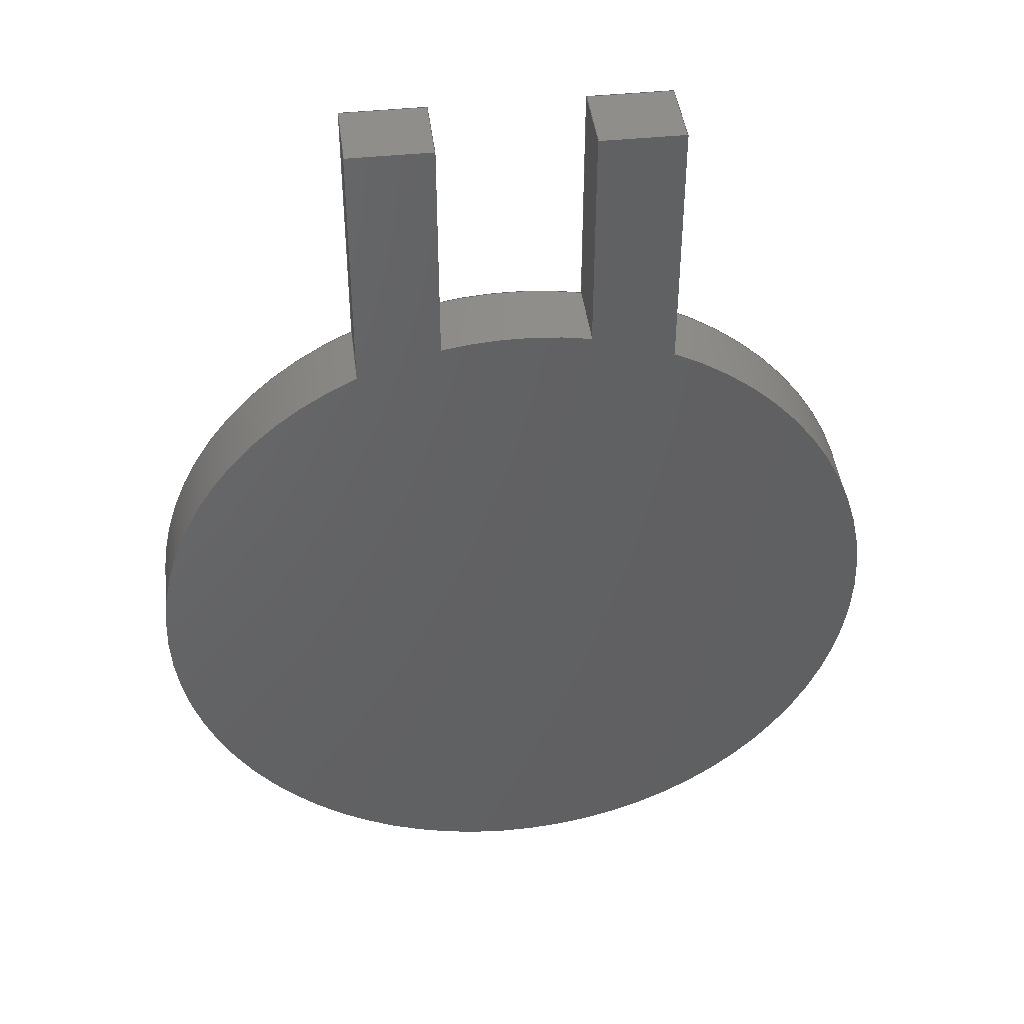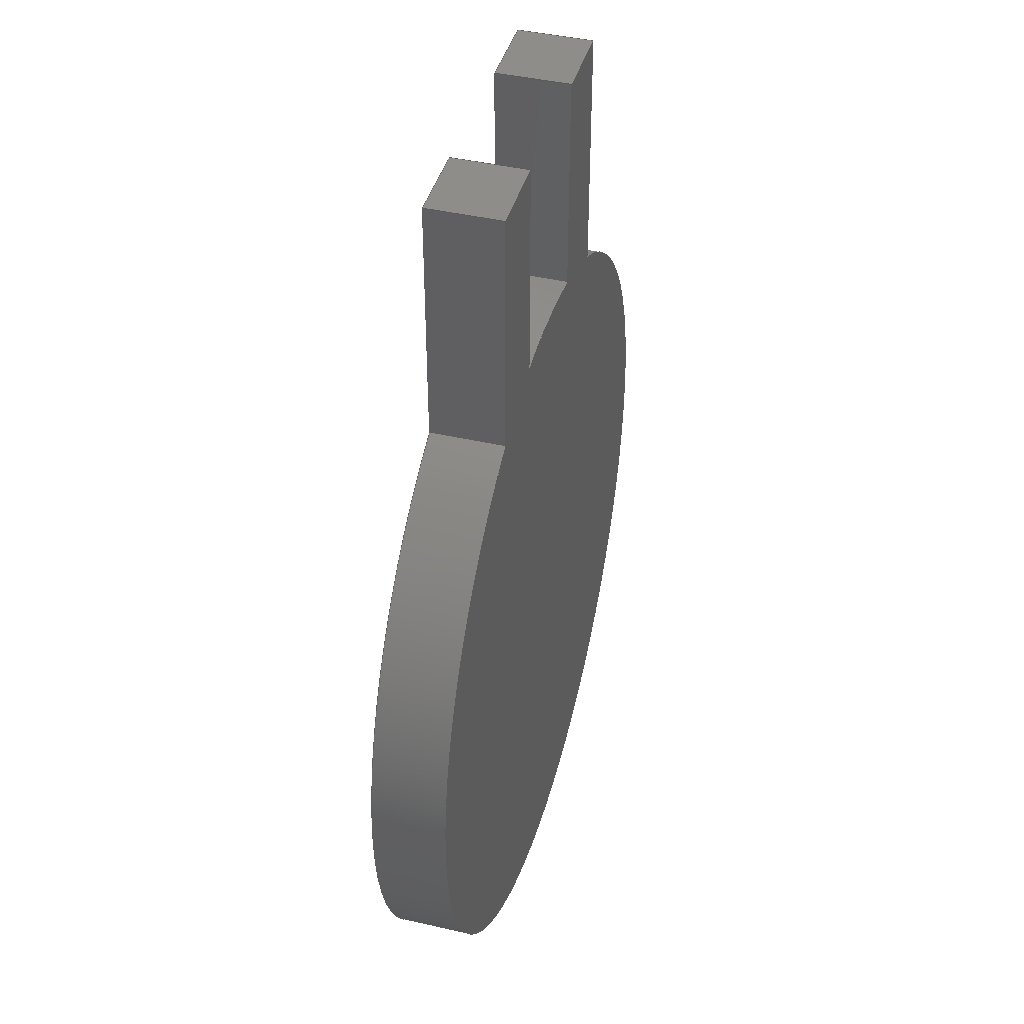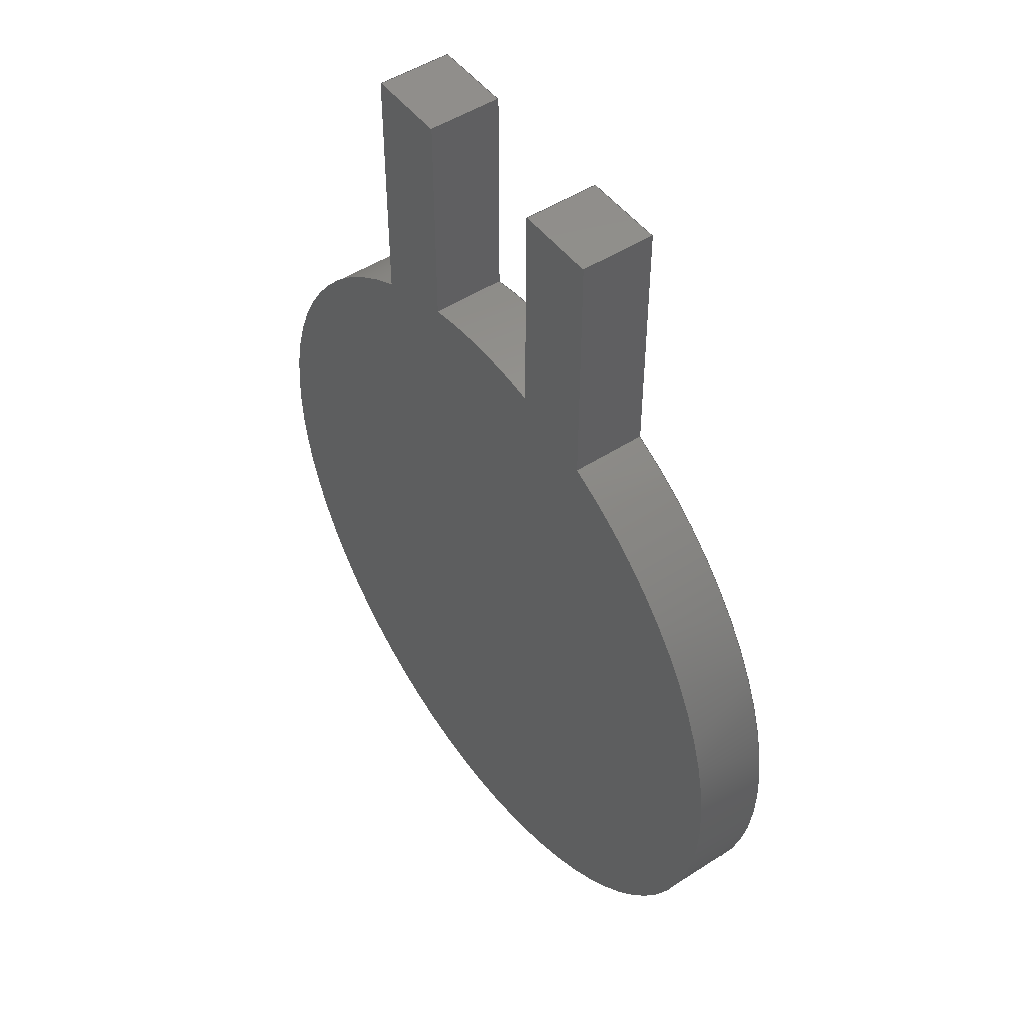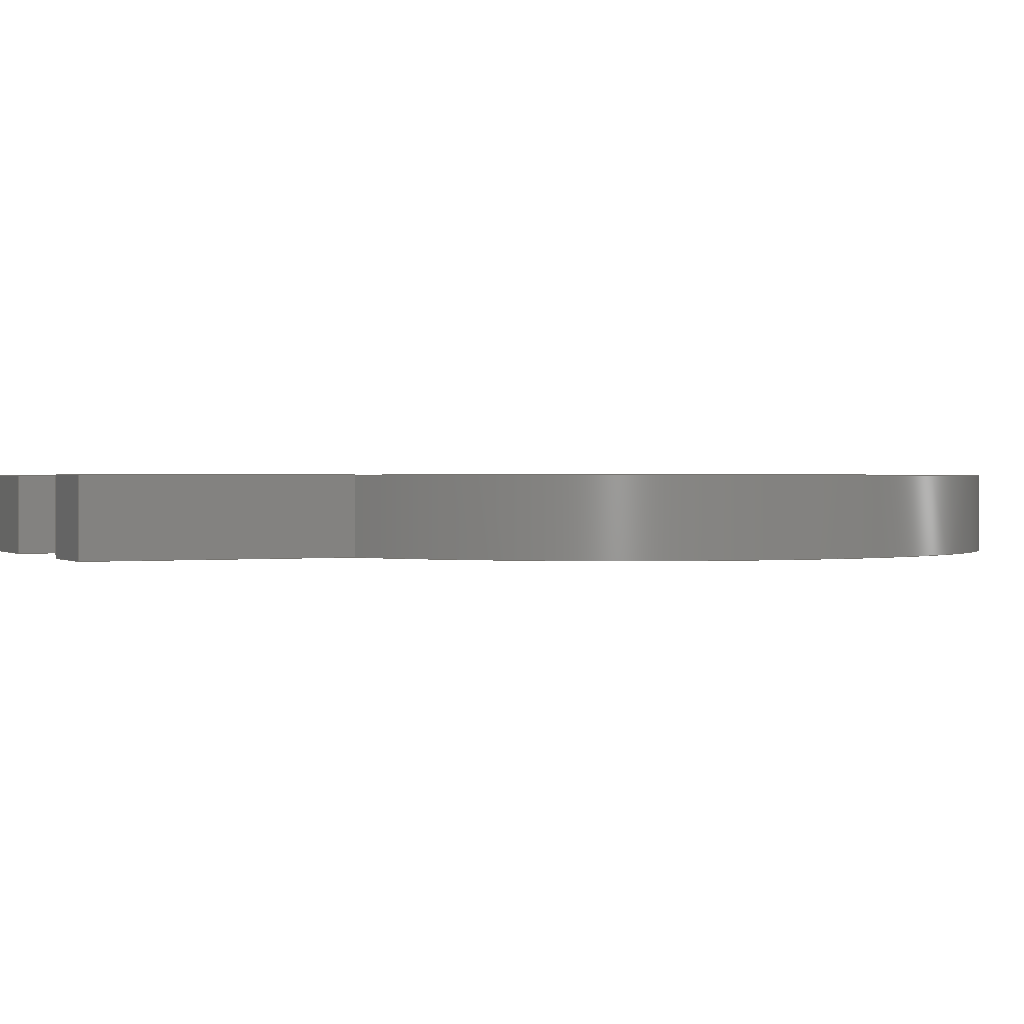
<metadata>
{"format":"step","ext":"step","renderer":"f3d","projection":"perspective","resolution":1024,"background":"white","views":[{"elev":43.1,"azim":-7.0,"up":"+Y"},{"elev":42.3,"azim":-74.5,"up":"+Y"},{"elev":48.9,"azim":54.3,"up":"+Y"},{"elev":0.9,"azim":-114.7,"up":"+Z"}]}
</metadata>
<code>
ISO-10303-21;
DATA;
#1 = APPLICATION_PROTOCOL_DEFINITION('international standard',
  'automotive_design',2000,#2);
#2 = APPLICATION_CONTEXT(
  'core data for automotive mechanical design processes');
#3 = SHAPE_DEFINITION_REPRESENTATION(#4,#10);
#4 = PRODUCT_DEFINITION_SHAPE('','',#5);
#5 = PRODUCT_DEFINITION('design','',#6,#9);
#6 = PRODUCT_DEFINITION_FORMATION('','',#7);
#7 = PRODUCT('Body','Body','',(#8));
#8 = PRODUCT_CONTEXT('',#2,'mechanical');
#9 = PRODUCT_DEFINITION_CONTEXT('part definition',#2,'design');
#10 = ADVANCED_BREP_SHAPE_REPRESENTATION('',(#11,#15),#301);
#11 = AXIS2_PLACEMENT_3D('',#12,#13,#14);
#12 = CARTESIAN_POINT('',(0,0,0));
#13 = DIRECTION('',(0,0,1));
#14 = DIRECTION('',(1,0,-0));
#15 = MANIFOLD_SOLID_BREP('',#16);
#16 = CLOSED_SHELL('',(#17,#57,#88,#119,#152,#183,#214,#245,#269,#285));
#17 = ADVANCED_FACE('',(#18),#52,.T.);
#18 = FACE_BOUND('',#19,.T.);
#19 = EDGE_LOOP('',(#20,#30,#38,#46));
#20 = ORIENTED_EDGE('',*,*,#21,.T.);
#21 = EDGE_CURVE('',#22,#24,#26,.T.);
#22 = VERTEX_POINT('',#23);
#23 = CARTESIAN_POINT('',(-20.87,95.44,0));
#24 = VERTEX_POINT('',#25);
#25 = CARTESIAN_POINT('',(-20.87,95.44,10));
#26 = LINE('',#27,#28);
#27 = CARTESIAN_POINT('',(-20.87,95.44,0));
#28 = VECTOR('',#29,1);
#29 = DIRECTION('',(0,0,1));
#30 = ORIENTED_EDGE('',*,*,#31,.T.);
#31 = EDGE_CURVE('',#24,#32,#34,.T.);
#32 = VERTEX_POINT('',#33);
#33 = CARTESIAN_POINT('',(-20.87,129.5,10));
#34 = LINE('',#35,#36);
#35 = CARTESIAN_POINT('',(-20.87,95.44,10));
#36 = VECTOR('',#37,1);
#37 = DIRECTION('',(0,1,0));
#38 = ORIENTED_EDGE('',*,*,#39,.F.);
#39 = EDGE_CURVE('',#40,#32,#42,.T.);
#40 = VERTEX_POINT('',#41);
#41 = CARTESIAN_POINT('',(-20.87,129.5,0));
#42 = LINE('',#43,#44);
#43 = CARTESIAN_POINT('',(-20.87,129.5,0));
#44 = VECTOR('',#45,1);
#45 = DIRECTION('',(0,0,1));
#46 = ORIENTED_EDGE('',*,*,#47,.F.);
#47 = EDGE_CURVE('',#22,#40,#48,.T.);
#48 = LINE('',#49,#50);
#49 = CARTESIAN_POINT('',(-20.87,95.44,0));
#50 = VECTOR('',#51,1);
#51 = DIRECTION('',(0,1,0));
#52 = PLANE('',#53);
#53 = AXIS2_PLACEMENT_3D('',#54,#55,#56);
#54 = CARTESIAN_POINT('',(-20.87,95.44,0));
#55 = DIRECTION('',(-1,0,0));
#56 = DIRECTION('',(0,1,0));
#57 = ADVANCED_FACE('',(#58),#83,.T.);
#58 = FACE_BOUND('',#59,.T.);
#59 = EDGE_LOOP('',(#60,#61,#69,#77));
#60 = ORIENTED_EDGE('',*,*,#39,.T.);
#61 = ORIENTED_EDGE('',*,*,#62,.T.);
#62 = EDGE_CURVE('',#32,#63,#65,.T.);
#63 = VERTEX_POINT('',#64);
#64 = CARTESIAN_POINT('',(-9.92,129.5,10));
#65 = LINE('',#66,#67);
#66 = CARTESIAN_POINT('',(-20.87,129.5,10));
#67 = VECTOR('',#68,1);
#68 = DIRECTION('',(1,0,0));
#69 = ORIENTED_EDGE('',*,*,#70,.F.);
#70 = EDGE_CURVE('',#71,#63,#73,.T.);
#71 = VERTEX_POINT('',#72);
#72 = CARTESIAN_POINT('',(-9.92,129.5,0));
#73 = LINE('',#74,#75);
#74 = CARTESIAN_POINT('',(-9.92,129.5,0));
#75 = VECTOR('',#76,1);
#76 = DIRECTION('',(0,0,1));
#77 = ORIENTED_EDGE('',*,*,#78,.F.);
#78 = EDGE_CURVE('',#40,#71,#79,.T.);
#79 = LINE('',#80,#81);
#80 = CARTESIAN_POINT('',(-20.87,129.5,0));
#81 = VECTOR('',#82,1);
#82 = DIRECTION('',(1,0,0));
#83 = PLANE('',#84);
#84 = AXIS2_PLACEMENT_3D('',#85,#86,#87);
#85 = CARTESIAN_POINT('',(-20.87,129.5,0));
#86 = DIRECTION('',(0,1,0));
#87 = DIRECTION('',(1,0,0));
#88 = ADVANCED_FACE('',(#89),#114,.T.);
#89 = FACE_BOUND('',#90,.T.);
#90 = EDGE_LOOP('',(#91,#92,#100,#108));
#91 = ORIENTED_EDGE('',*,*,#70,.T.);
#92 = ORIENTED_EDGE('',*,*,#93,.T.);
#93 = EDGE_CURVE('',#63,#94,#96,.T.);
#94 = VERTEX_POINT('',#95);
#95 = CARTESIAN_POINT('',(-9.92,99.01,10));
#96 = LINE('',#97,#98);
#97 = CARTESIAN_POINT('',(-9.92,129.5,10));
#98 = VECTOR('',#99,1);
#99 = DIRECTION('',(0,-1,0));
#100 = ORIENTED_EDGE('',*,*,#101,.F.);
#101 = EDGE_CURVE('',#102,#94,#104,.T.);
#102 = VERTEX_POINT('',#103);
#103 = CARTESIAN_POINT('',(-9.92,99.01,0));
#104 = LINE('',#105,#106);
#105 = CARTESIAN_POINT('',(-9.92,99.01,0));
#106 = VECTOR('',#107,1);
#107 = DIRECTION('',(0,0,1));
#108 = ORIENTED_EDGE('',*,*,#109,.F.);
#109 = EDGE_CURVE('',#71,#102,#110,.T.);
#110 = LINE('',#111,#112);
#111 = CARTESIAN_POINT('',(-9.92,129.5,0));
#112 = VECTOR('',#113,1);
#113 = DIRECTION('',(0,-1,0));
#114 = PLANE('',#115);
#115 = AXIS2_PLACEMENT_3D('',#116,#117,#118);
#116 = CARTESIAN_POINT('',(-9.92,129.5,0));
#117 = DIRECTION('',(1,0,0));
#118 = DIRECTION('',(0,-1,0));
#119 = ADVANCED_FACE('',(#120),#147,.T.);
#120 = FACE_BOUND('',#121,.F.);
#121 = EDGE_LOOP('',(#122,#132,#139,#140));
#122 = ORIENTED_EDGE('',*,*,#123,.T.);
#123 = EDGE_CURVE('',#124,#126,#128,.T.);
#124 = VERTEX_POINT('',#125);
#125 = CARTESIAN_POINT('',(9.92,99.01,0));
#126 = VERTEX_POINT('',#127);
#127 = CARTESIAN_POINT('',(9.92,99.01,10));
#128 = LINE('',#129,#130);
#129 = CARTESIAN_POINT('',(9.92,99.01,0));
#130 = VECTOR('',#131,1);
#131 = DIRECTION('',(0,0,1));
#132 = ORIENTED_EDGE('',*,*,#133,.T.);
#133 = EDGE_CURVE('',#126,#94,#134,.T.);
#134 = CIRCLE('',#135,50);
#135 = AXIS2_PLACEMENT_3D('',#136,#137,#138);
#136 = CARTESIAN_POINT('',(1.42e-14,50,10));
#137 = DIRECTION('',(0,0,1));
#138 = DIRECTION('',(1,0,0));
#139 = ORIENTED_EDGE('',*,*,#101,.F.);
#140 = ORIENTED_EDGE('',*,*,#141,.F.);
#141 = EDGE_CURVE('',#124,#102,#142,.T.);
#142 = CIRCLE('',#143,50);
#143 = AXIS2_PLACEMENT_3D('',#144,#145,#146);
#144 = CARTESIAN_POINT('',(1.42e-14,50,0));
#145 = DIRECTION('',(0,0,1));
#146 = DIRECTION('',(1,0,0));
#147 = CYLINDRICAL_SURFACE('',#148,50);
#148 = AXIS2_PLACEMENT_3D('',#149,#150,#151);
#149 = CARTESIAN_POINT('',(1.42e-14,50,0));
#150 = DIRECTION('',(-0,-0,-1));
#151 = DIRECTION('',(1,0,0));
#152 = ADVANCED_FACE('',(#153),#178,.T.);
#153 = FACE_BOUND('',#154,.T.);
#154 = EDGE_LOOP('',(#155,#156,#164,#172));
#155 = ORIENTED_EDGE('',*,*,#123,.T.);
#156 = ORIENTED_EDGE('',*,*,#157,.T.);
#157 = EDGE_CURVE('',#126,#158,#160,.T.);
#158 = VERTEX_POINT('',#159);
#159 = CARTESIAN_POINT('',(9.92,129.5,10));
#160 = LINE('',#161,#162);
#161 = CARTESIAN_POINT('',(9.92,99.01,10));
#162 = VECTOR('',#163,1);
#163 = DIRECTION('',(0,1,0));
#164 = ORIENTED_EDGE('',*,*,#165,.F.);
#165 = EDGE_CURVE('',#166,#158,#168,.T.);
#166 = VERTEX_POINT('',#167);
#167 = CARTESIAN_POINT('',(9.92,129.5,0));
#168 = LINE('',#169,#170);
#169 = CARTESIAN_POINT('',(9.92,129.5,0));
#170 = VECTOR('',#171,1);
#171 = DIRECTION('',(0,0,1));
#172 = ORIENTED_EDGE('',*,*,#173,.F.);
#173 = EDGE_CURVE('',#124,#166,#174,.T.);
#174 = LINE('',#175,#176);
#175 = CARTESIAN_POINT('',(9.92,99.01,0));
#176 = VECTOR('',#177,1);
#177 = DIRECTION('',(0,1,0));
#178 = PLANE('',#179);
#179 = AXIS2_PLACEMENT_3D('',#180,#181,#182);
#180 = CARTESIAN_POINT('',(9.92,99.01,0));
#181 = DIRECTION('',(-1,0,0));
#182 = DIRECTION('',(0,1,0));
#183 = ADVANCED_FACE('',(#184),#209,.T.);
#184 = FACE_BOUND('',#185,.T.);
#185 = EDGE_LOOP('',(#186,#187,#195,#203));
#186 = ORIENTED_EDGE('',*,*,#165,.T.);
#187 = ORIENTED_EDGE('',*,*,#188,.T.);
#188 = EDGE_CURVE('',#158,#189,#191,.T.);
#189 = VERTEX_POINT('',#190);
#190 = CARTESIAN_POINT('',(20.87,129.5,10));
#191 = LINE('',#192,#193);
#192 = CARTESIAN_POINT('',(9.92,129.5,10));
#193 = VECTOR('',#194,1);
#194 = DIRECTION('',(1,0,0));
#195 = ORIENTED_EDGE('',*,*,#196,.F.);
#196 = EDGE_CURVE('',#197,#189,#199,.T.);
#197 = VERTEX_POINT('',#198);
#198 = CARTESIAN_POINT('',(20.87,129.5,0));
#199 = LINE('',#200,#201);
#200 = CARTESIAN_POINT('',(20.87,129.5,0));
#201 = VECTOR('',#202,1);
#202 = DIRECTION('',(0,0,1));
#203 = ORIENTED_EDGE('',*,*,#204,.F.);
#204 = EDGE_CURVE('',#166,#197,#205,.T.);
#205 = LINE('',#206,#207);
#206 = CARTESIAN_POINT('',(9.92,129.5,0));
#207 = VECTOR('',#208,1);
#208 = DIRECTION('',(1,0,0));
#209 = PLANE('',#210);
#210 = AXIS2_PLACEMENT_3D('',#211,#212,#213);
#211 = CARTESIAN_POINT('',(9.92,129.5,0));
#212 = DIRECTION('',(0,1,0));
#213 = DIRECTION('',(1,0,0));
#214 = ADVANCED_FACE('',(#215),#240,.T.);
#215 = FACE_BOUND('',#216,.T.);
#216 = EDGE_LOOP('',(#217,#218,#226,#234));
#217 = ORIENTED_EDGE('',*,*,#196,.T.);
#218 = ORIENTED_EDGE('',*,*,#219,.T.);
#219 = EDGE_CURVE('',#189,#220,#222,.T.);
#220 = VERTEX_POINT('',#221);
#221 = CARTESIAN_POINT('',(20.87,95.44,10));
#222 = LINE('',#223,#224);
#223 = CARTESIAN_POINT('',(20.87,129.5,10));
#224 = VECTOR('',#225,1);
#225 = DIRECTION('',(0,-1,0));
#226 = ORIENTED_EDGE('',*,*,#227,.F.);
#227 = EDGE_CURVE('',#228,#220,#230,.T.);
#228 = VERTEX_POINT('',#229);
#229 = CARTESIAN_POINT('',(20.87,95.44,0));
#230 = LINE('',#231,#232);
#231 = CARTESIAN_POINT('',(20.87,95.44,0));
#232 = VECTOR('',#233,1);
#233 = DIRECTION('',(0,0,1));
#234 = ORIENTED_EDGE('',*,*,#235,.F.);
#235 = EDGE_CURVE('',#197,#228,#236,.T.);
#236 = LINE('',#237,#238);
#237 = CARTESIAN_POINT('',(20.87,129.5,0));
#238 = VECTOR('',#239,1);
#239 = DIRECTION('',(0,-1,0));
#240 = PLANE('',#241);
#241 = AXIS2_PLACEMENT_3D('',#242,#243,#244);
#242 = CARTESIAN_POINT('',(20.87,129.5,0));
#243 = DIRECTION('',(1,0,0));
#244 = DIRECTION('',(0,-1,0));
#245 = ADVANCED_FACE('',(#246),#264,.T.);
#246 = FACE_BOUND('',#247,.F.);
#247 = EDGE_LOOP('',(#248,#249,#256,#257));
#248 = ORIENTED_EDGE('',*,*,#21,.T.);
#249 = ORIENTED_EDGE('',*,*,#250,.T.);
#250 = EDGE_CURVE('',#24,#220,#251,.T.);
#251 = CIRCLE('',#252,50);
#252 = AXIS2_PLACEMENT_3D('',#253,#254,#255);
#253 = CARTESIAN_POINT('',(1.42e-14,50,10));
#254 = DIRECTION('',(0,0,1));
#255 = DIRECTION('',(1,0,0));
#256 = ORIENTED_EDGE('',*,*,#227,.F.);
#257 = ORIENTED_EDGE('',*,*,#258,.F.);
#258 = EDGE_CURVE('',#22,#228,#259,.T.);
#259 = CIRCLE('',#260,50);
#260 = AXIS2_PLACEMENT_3D('',#261,#262,#263);
#261 = CARTESIAN_POINT('',(1.42e-14,50,0));
#262 = DIRECTION('',(0,0,1));
#263 = DIRECTION('',(1,0,0));
#264 = CYLINDRICAL_SURFACE('',#265,50);
#265 = AXIS2_PLACEMENT_3D('',#266,#267,#268);
#266 = CARTESIAN_POINT('',(1.42e-14,50,0));
#267 = DIRECTION('',(-0,-0,-1));
#268 = DIRECTION('',(1,0,0));
#269 = ADVANCED_FACE('',(#270),#280,.F.);
#270 = FACE_BOUND('',#271,.T.);
#271 = EDGE_LOOP('',(#272,#273,#274,#275,#276,#277,#278,#279));
#272 = ORIENTED_EDGE('',*,*,#47,.T.);
#273 = ORIENTED_EDGE('',*,*,#78,.T.);
#274 = ORIENTED_EDGE('',*,*,#109,.T.);
#275 = ORIENTED_EDGE('',*,*,#141,.F.);
#276 = ORIENTED_EDGE('',*,*,#173,.T.);
#277 = ORIENTED_EDGE('',*,*,#204,.T.);
#278 = ORIENTED_EDGE('',*,*,#235,.T.);
#279 = ORIENTED_EDGE('',*,*,#258,.F.);
#280 = PLANE('',#281);
#281 = AXIS2_PLACEMENT_3D('',#282,#283,#284);
#282 = CARTESIAN_POINT('',(1.146e-14,73.65,0));
#283 = DIRECTION('',(0,0,1));
#284 = DIRECTION('',(1,0,0));
#285 = ADVANCED_FACE('',(#286),#296,.T.);
#286 = FACE_BOUND('',#287,.F.);
#287 = EDGE_LOOP('',(#288,#289,#290,#291,#292,#293,#294,#295));
#288 = ORIENTED_EDGE('',*,*,#31,.T.);
#289 = ORIENTED_EDGE('',*,*,#62,.T.);
#290 = ORIENTED_EDGE('',*,*,#93,.T.);
#291 = ORIENTED_EDGE('',*,*,#133,.F.);
#292 = ORIENTED_EDGE('',*,*,#157,.T.);
#293 = ORIENTED_EDGE('',*,*,#188,.T.);
#294 = ORIENTED_EDGE('',*,*,#219,.T.);
#295 = ORIENTED_EDGE('',*,*,#250,.F.);
#296 = PLANE('',#297);
#297 = AXIS2_PLACEMENT_3D('',#298,#299,#300);
#298 = CARTESIAN_POINT('',(1.146e-14,73.65,10));
#299 = DIRECTION('',(0,0,1));
#300 = DIRECTION('',(1,0,0));
#301 = ( GEOMETRIC_REPRESENTATION_CONTEXT(3) 
GLOBAL_UNCERTAINTY_ASSIGNED_CONTEXT((#305)) GLOBAL_UNIT_ASSIGNED_CONTEXT
((#302,#303,#304)) REPRESENTATION_CONTEXT('Context #1',
  '3D Context with UNIT and UNCERTAINTY') );
#302 = ( LENGTH_UNIT() NAMED_UNIT(*) SI_UNIT(.MILLI.,.METRE.) );
#303 = ( NAMED_UNIT(*) PLANE_ANGLE_UNIT() SI_UNIT($,.RADIAN.) );
#304 = ( NAMED_UNIT(*) SI_UNIT($,.STERADIAN.) SOLID_ANGLE_UNIT() );
#305 = UNCERTAINTY_MEASURE_WITH_UNIT(LENGTH_MEASURE(1e-07),#302,
  'distance_accuracy_value','confusion accuracy');
#306 = PRODUCT_RELATED_PRODUCT_CATEGORY('part',$,(#7));
#307 = MECHANICAL_DESIGN_GEOMETRIC_PRESENTATION_REPRESENTATION('',(#308)
  ,#301);
#308 = STYLED_ITEM('color',(#309),#15);
#309 = PRESENTATION_STYLE_ASSIGNMENT((#310,#316));
#310 = SURFACE_STYLE_USAGE(.BOTH.,#311);
#311 = SURFACE_SIDE_STYLE('',(#312));
#312 = SURFACE_STYLE_FILL_AREA(#313);
#313 = FILL_AREA_STYLE('',(#314));
#314 = FILL_AREA_STYLE_COLOUR('',#315);
#315 = DRAUGHTING_PRE_DEFINED_COLOUR('white');
#316 = CURVE_STYLE('',#317,POSITIVE_LENGTH_MEASURE(0.1),#318);
#317 = DRAUGHTING_PRE_DEFINED_CURVE_FONT('continuous');
#318 = DRAUGHTING_PRE_DEFINED_COLOUR('black');
ENDSEC;
END-ISO-10303-21;

</code>
